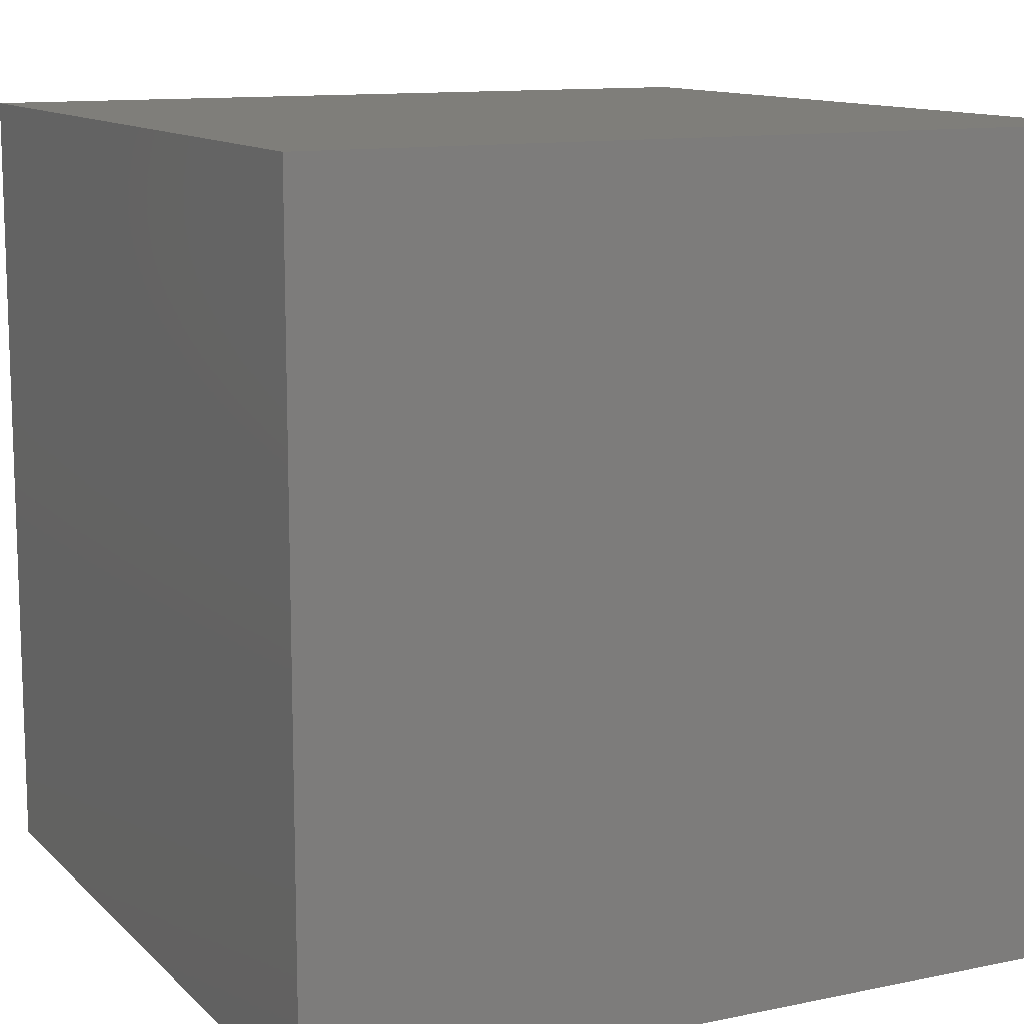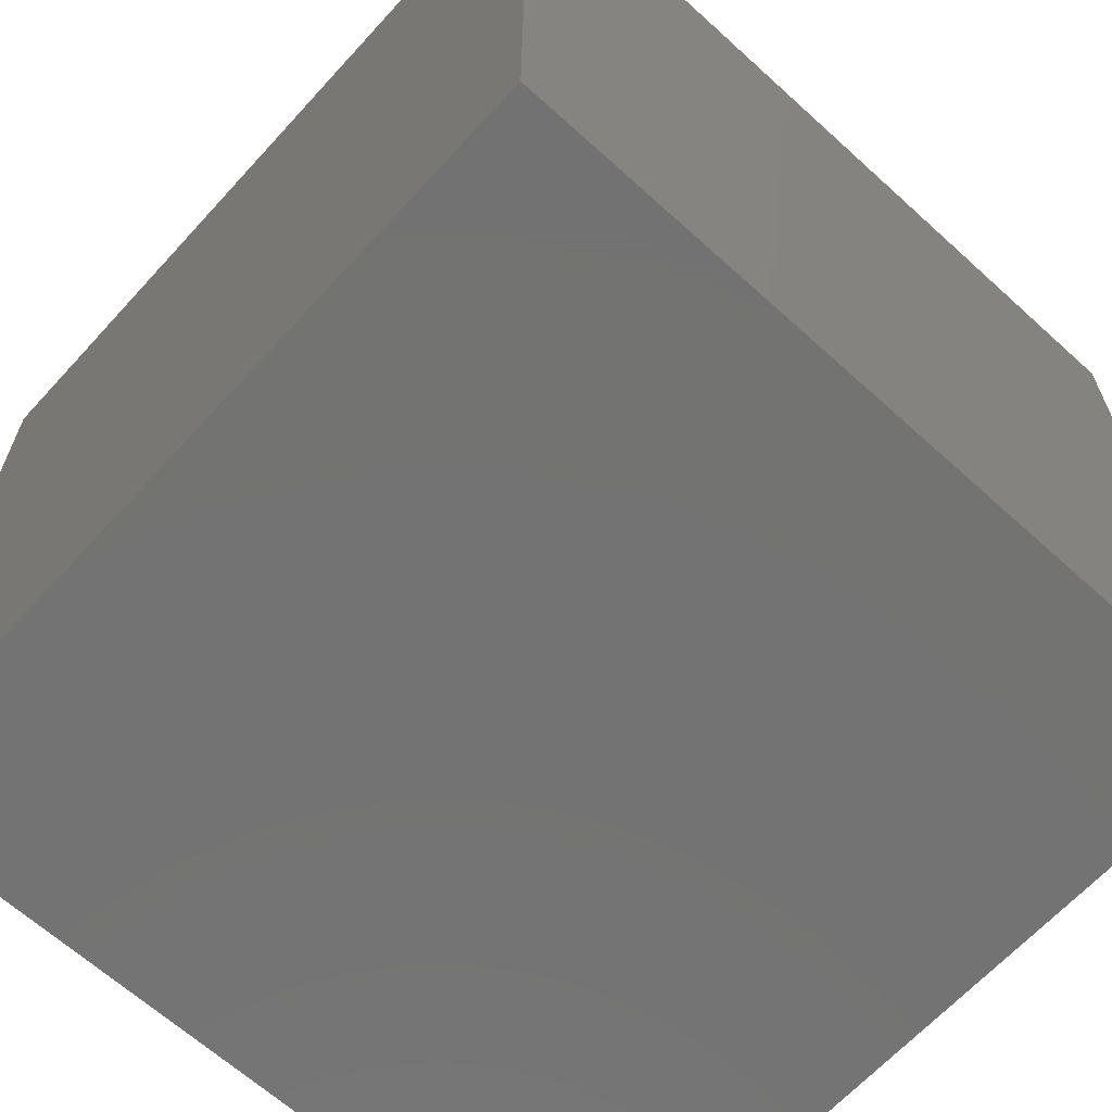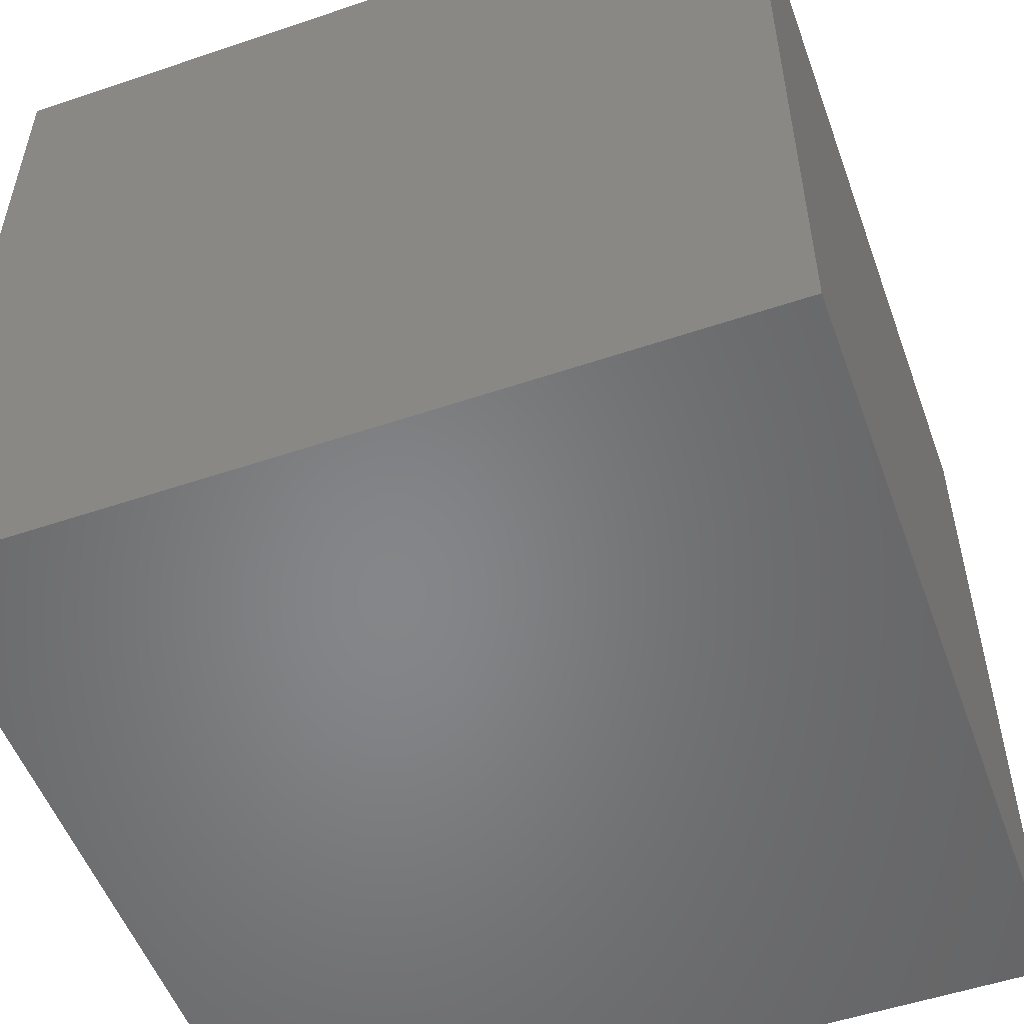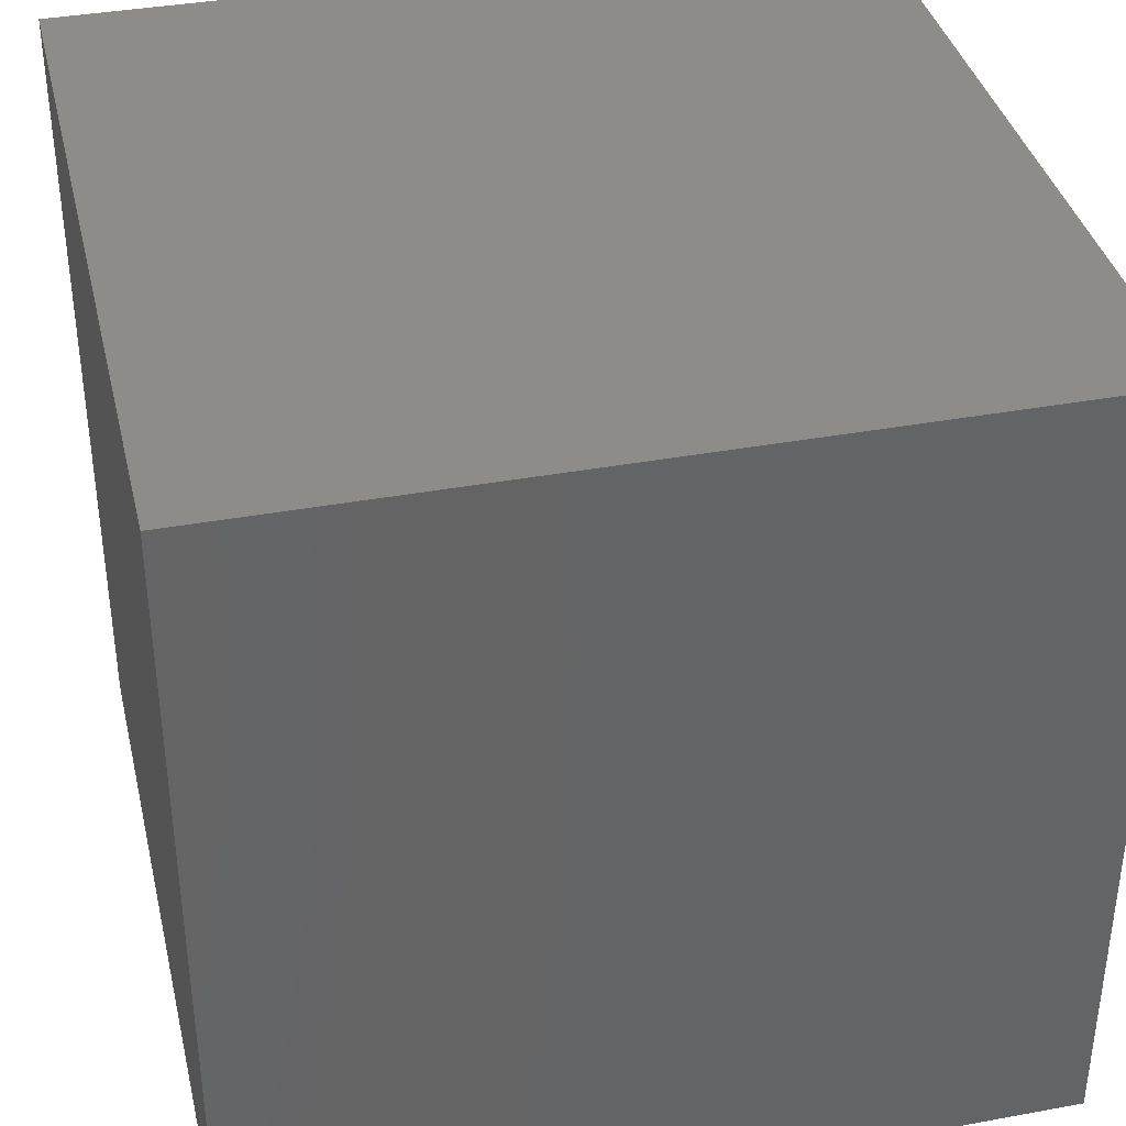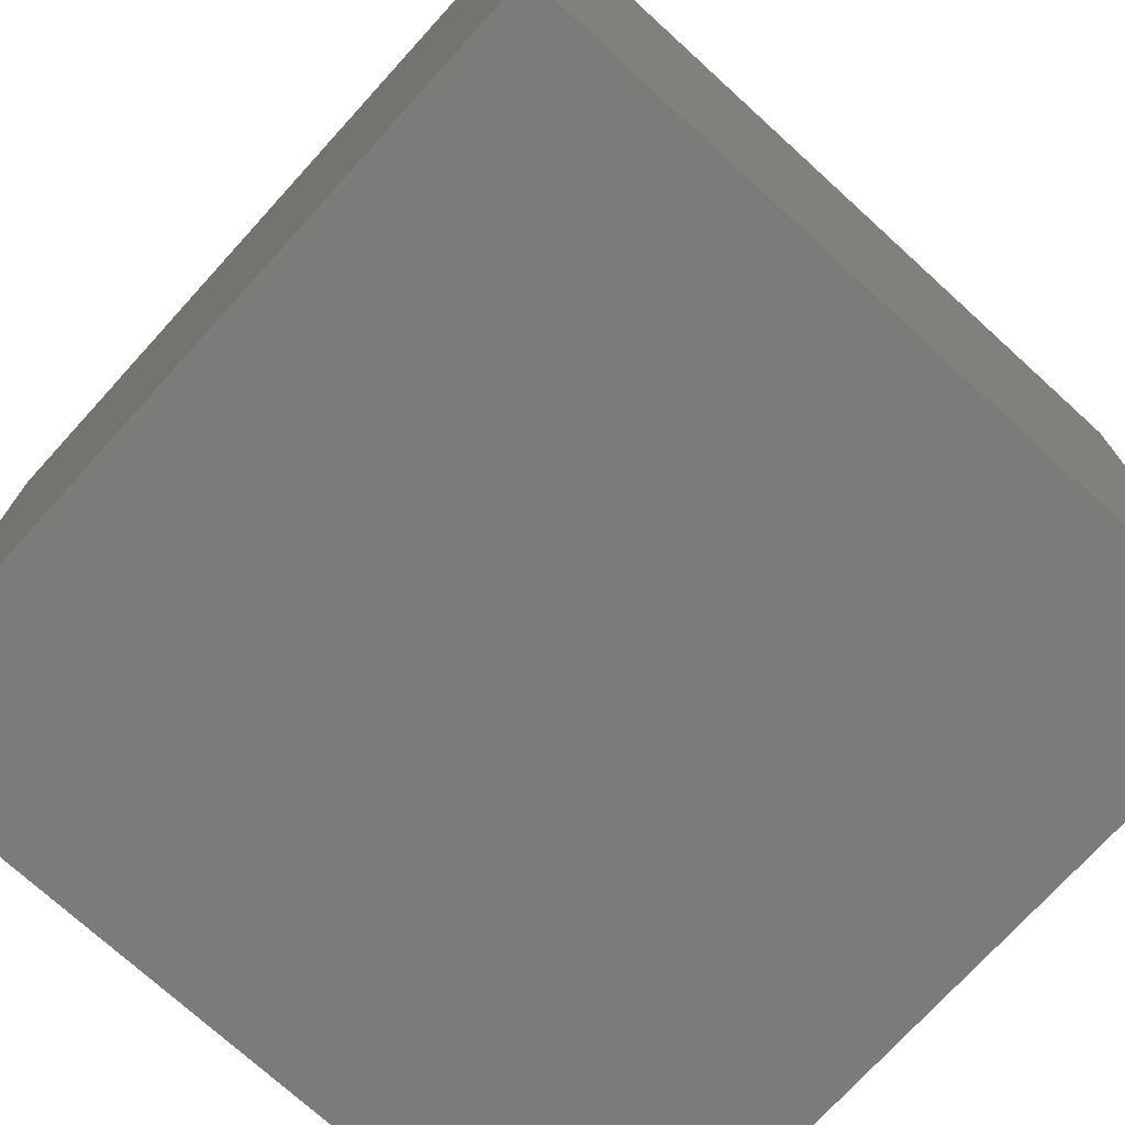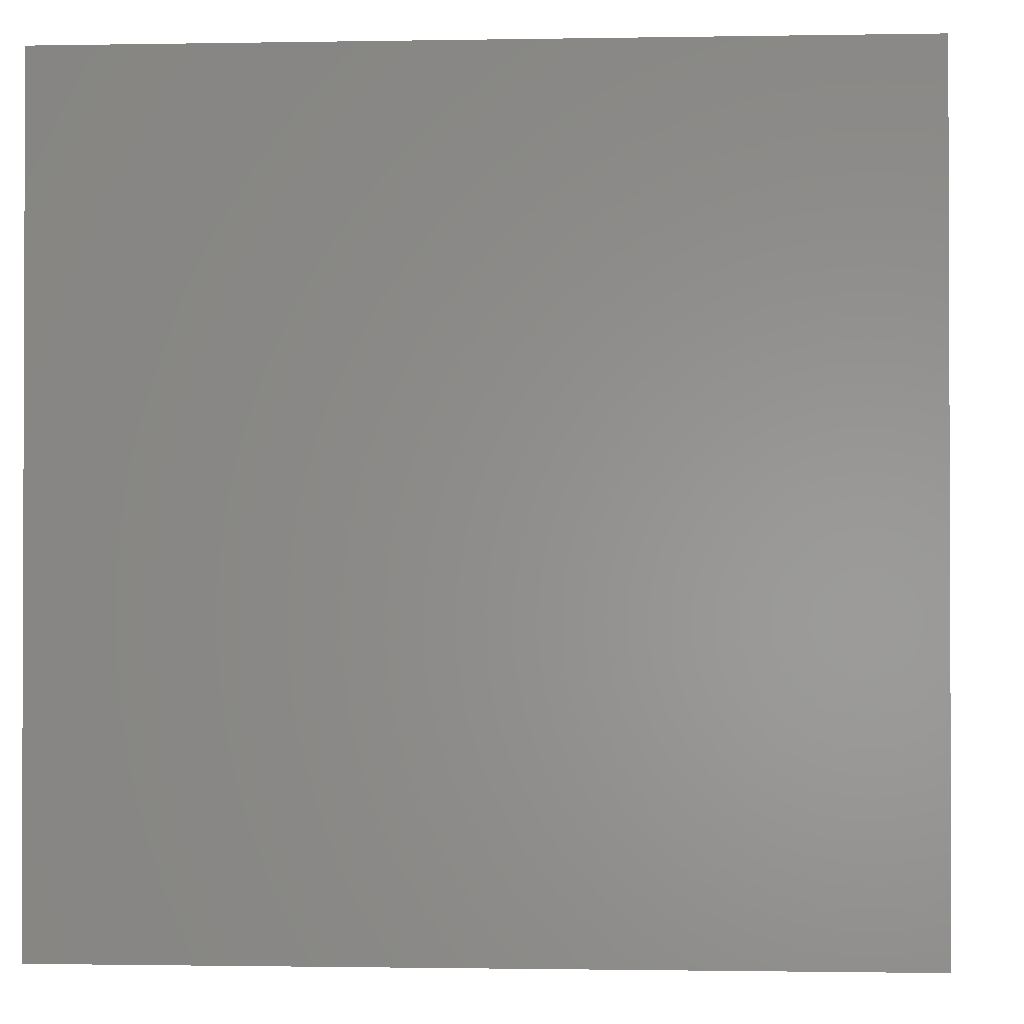
<metadata>
{"format":"stl","ext":"stl","renderer":"f3d","projection":"perspective","resolution":1024,"background":"white","views":[{"elev":11.8,"azim":-116.5,"up":"+Y"},{"elev":-65.0,"azim":-42.4,"up":"+Z"},{"elev":-53.1,"azim":19.9,"up":"+Z"},{"elev":37.7,"azim":76.8,"up":"+Z"},{"elev":-74.0,"azim":137.7,"up":"+Y"},{"elev":-1.2,"azim":-86.2,"up":"+Y"}]}
</metadata>
<code>
# stl→obj: 8 verts, 12 faces
v -1 2 6
v -2 2 6
v -1 1 6
v -2 1 6
v -1 1 5
v -2 1 5
v -1 2 5
v -2 2 5
f 1 2 3
f 3 2 4
f 5 6 7
f 7 6 8
f 4 6 3
f 3 6 5
f 2 8 4
f 4 8 6
f 1 7 2
f 2 7 8
f 3 5 1
f 1 5 7

</code>
